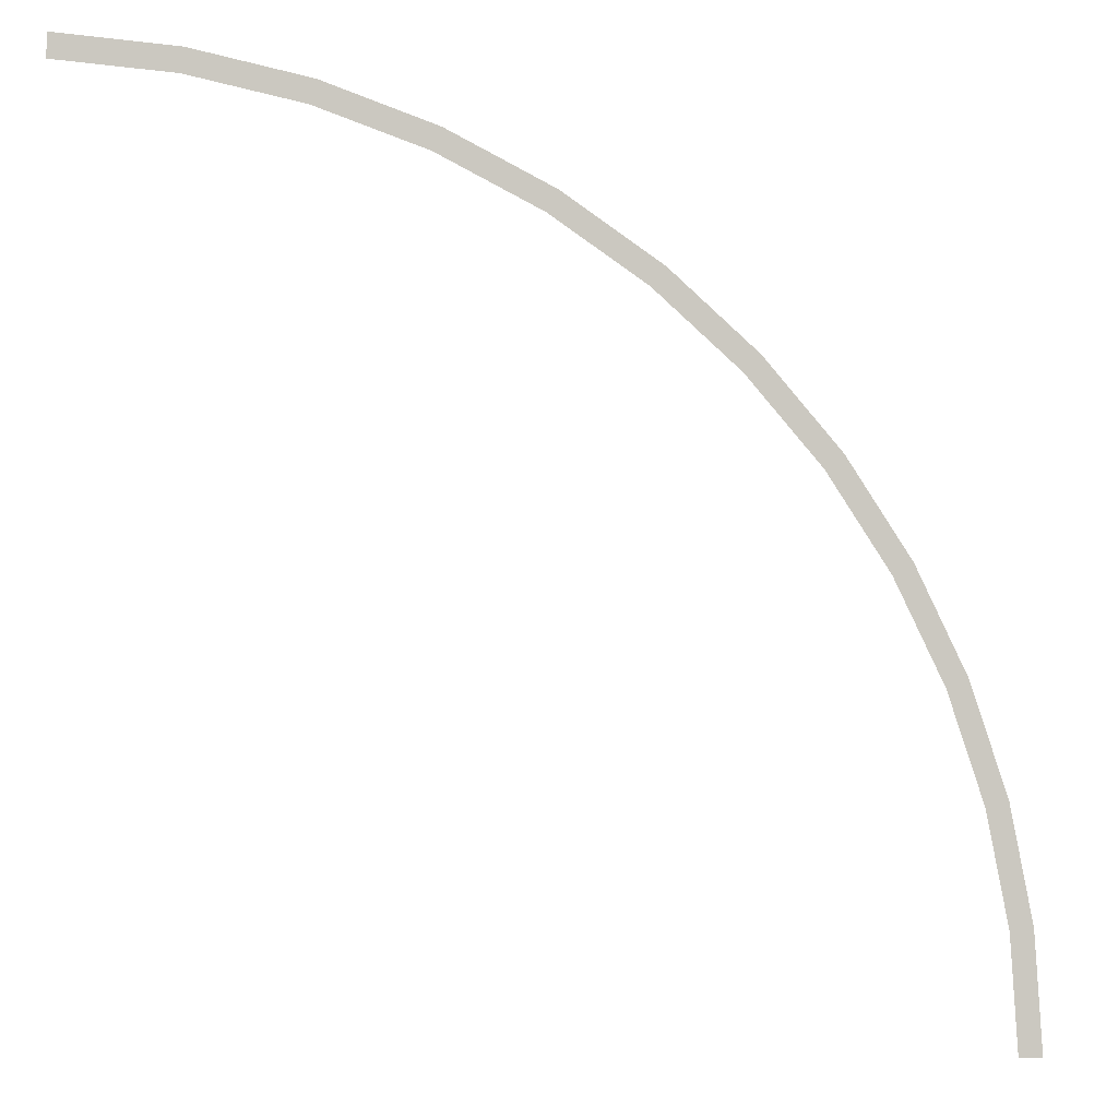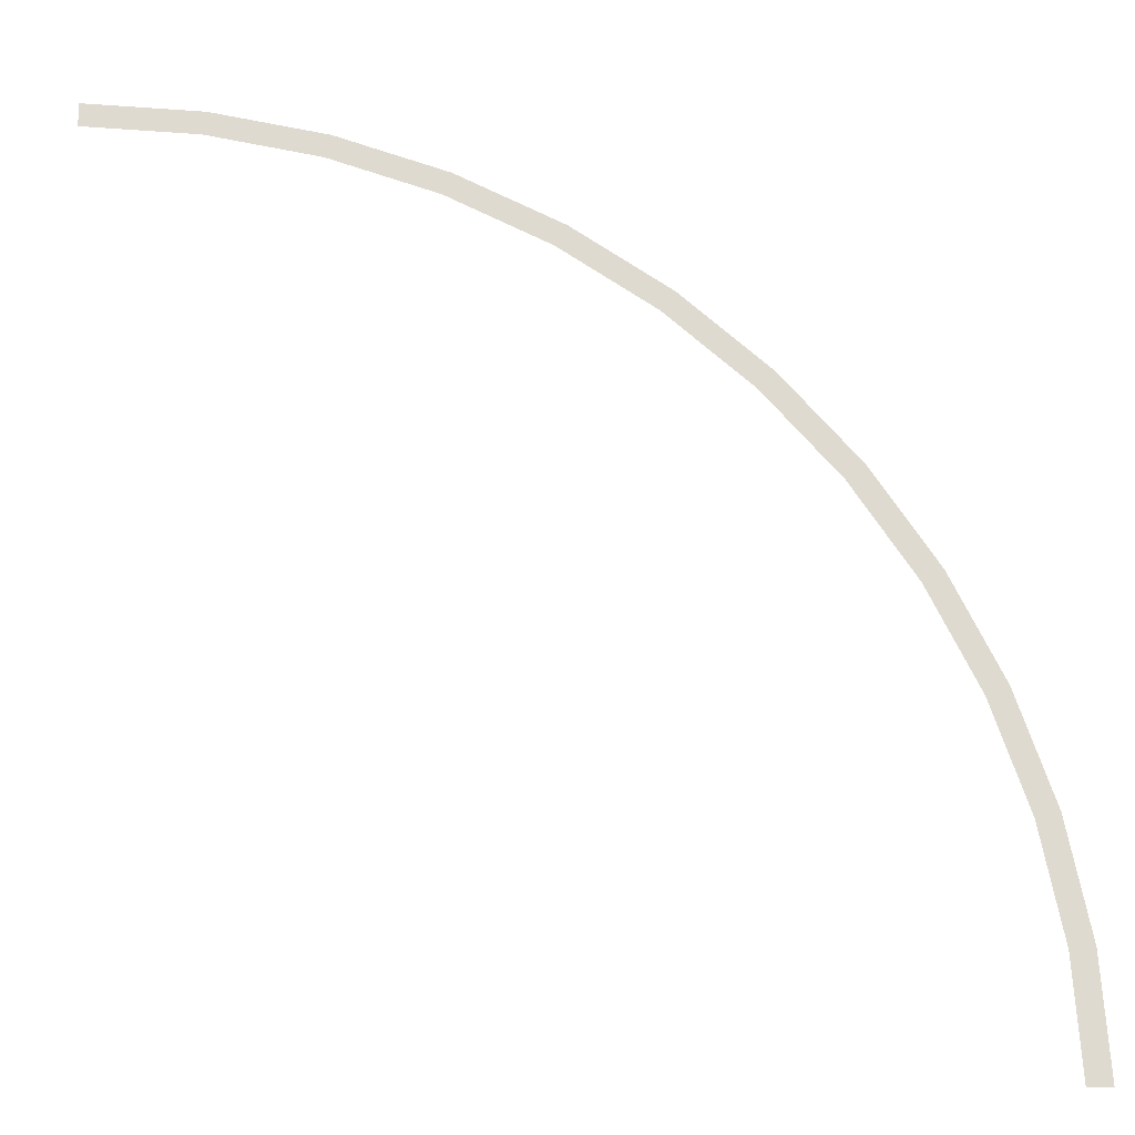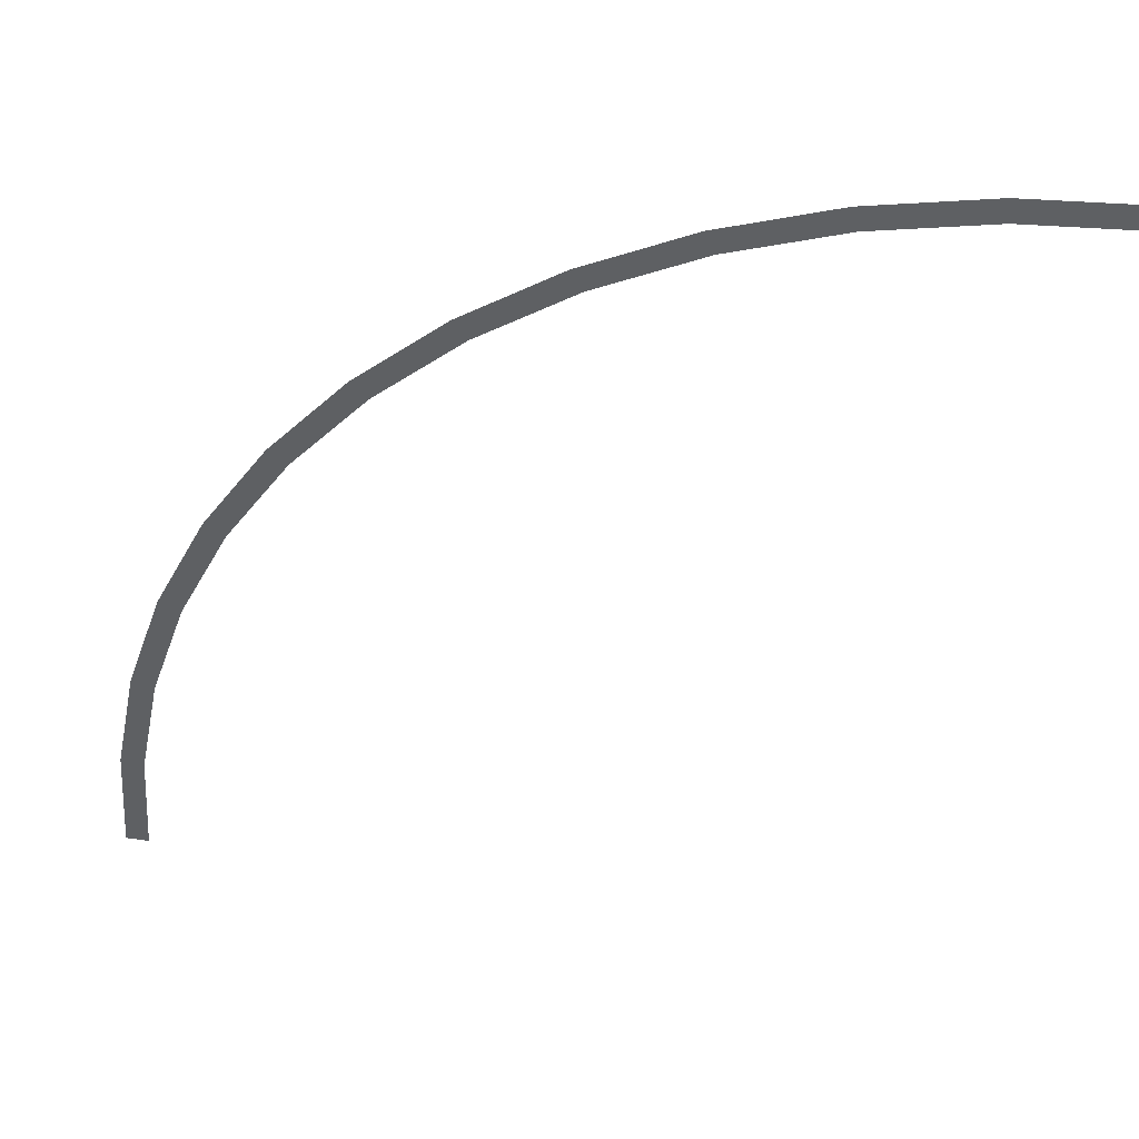
<metadata>
{"format":"obj","ext":"obj","renderer":"f3d","projection":"perspective","resolution":1024,"background":"white","views":[{"elev":-2.7,"azim":-11.7,"up":"+Z"},{"elev":-19.0,"azim":-0.9,"up":"+Z"},{"elev":44.2,"azim":-170.0,"up":"+Z"}]}
</metadata>
<code>
v 1.85 0 0
v 1.9 0 0
v 1.884 0 0.248
v 1.834 0 0.2414
v 1.834 0 0.2414
v 1.884 0 0.248
v 1.835 0 0.4917
v 1.787 0 0.4788
v 1.787 0 0.4788
v 1.835 0 0.4917
v 1.755 0 0.7271
v 1.709 0 0.708
v 1.709 0 0.708
v 1.755 0 0.7271
v 1.645 0 0.95
v 1.602 0 0.925
v 1.602 0 0.925
v 1.645 0 0.95
v 1.507 0 1.157
v 1.468 0 1.126
v 1.468 0 1.126
v 1.507 0 1.157
v 1.343 0 1.343
v 1.308 0 1.308
v 1.308 0 1.308
v 1.343 0 1.343
v 1.157 0 1.507
v 1.126 0 1.468
v 1.126 0 1.468
v 1.157 0 1.507
v 0.95 0 1.645
v 0.925 0 1.602
v 0.925 0 1.602
v 0.95 0 1.645
v 0.7271 0 1.755
v 0.708 0 1.709
v 0.708 0 1.709
v 0.7271 0 1.755
v 0.4917 0 1.835
v 0.4788 0 1.787
v 0.4788 0 1.787
v 0.4917 0 1.835
v 0.248 0 1.884
v 0.2414 0 1.834
v 0.2414 0 1.834
v 0.248 0 1.884
v 0 0 1.9
v 0 0 1.85
g mesh2089
f 1 2 3
f 3 4 1
f 5 6 7
f 7 8 5
f 9 10 11
f 11 12 9
f 13 14 15
f 15 16 13
f 17 18 19
f 19 20 17
f 21 22 23
f 23 24 21
f 25 26 27
f 27 28 25
f 29 30 31
f 31 32 29
f 33 34 35
f 35 36 33
f 37 38 39
f 39 40 37
f 41 42 43
f 43 44 41
f 45 46 47
f 47 48 45

</code>
